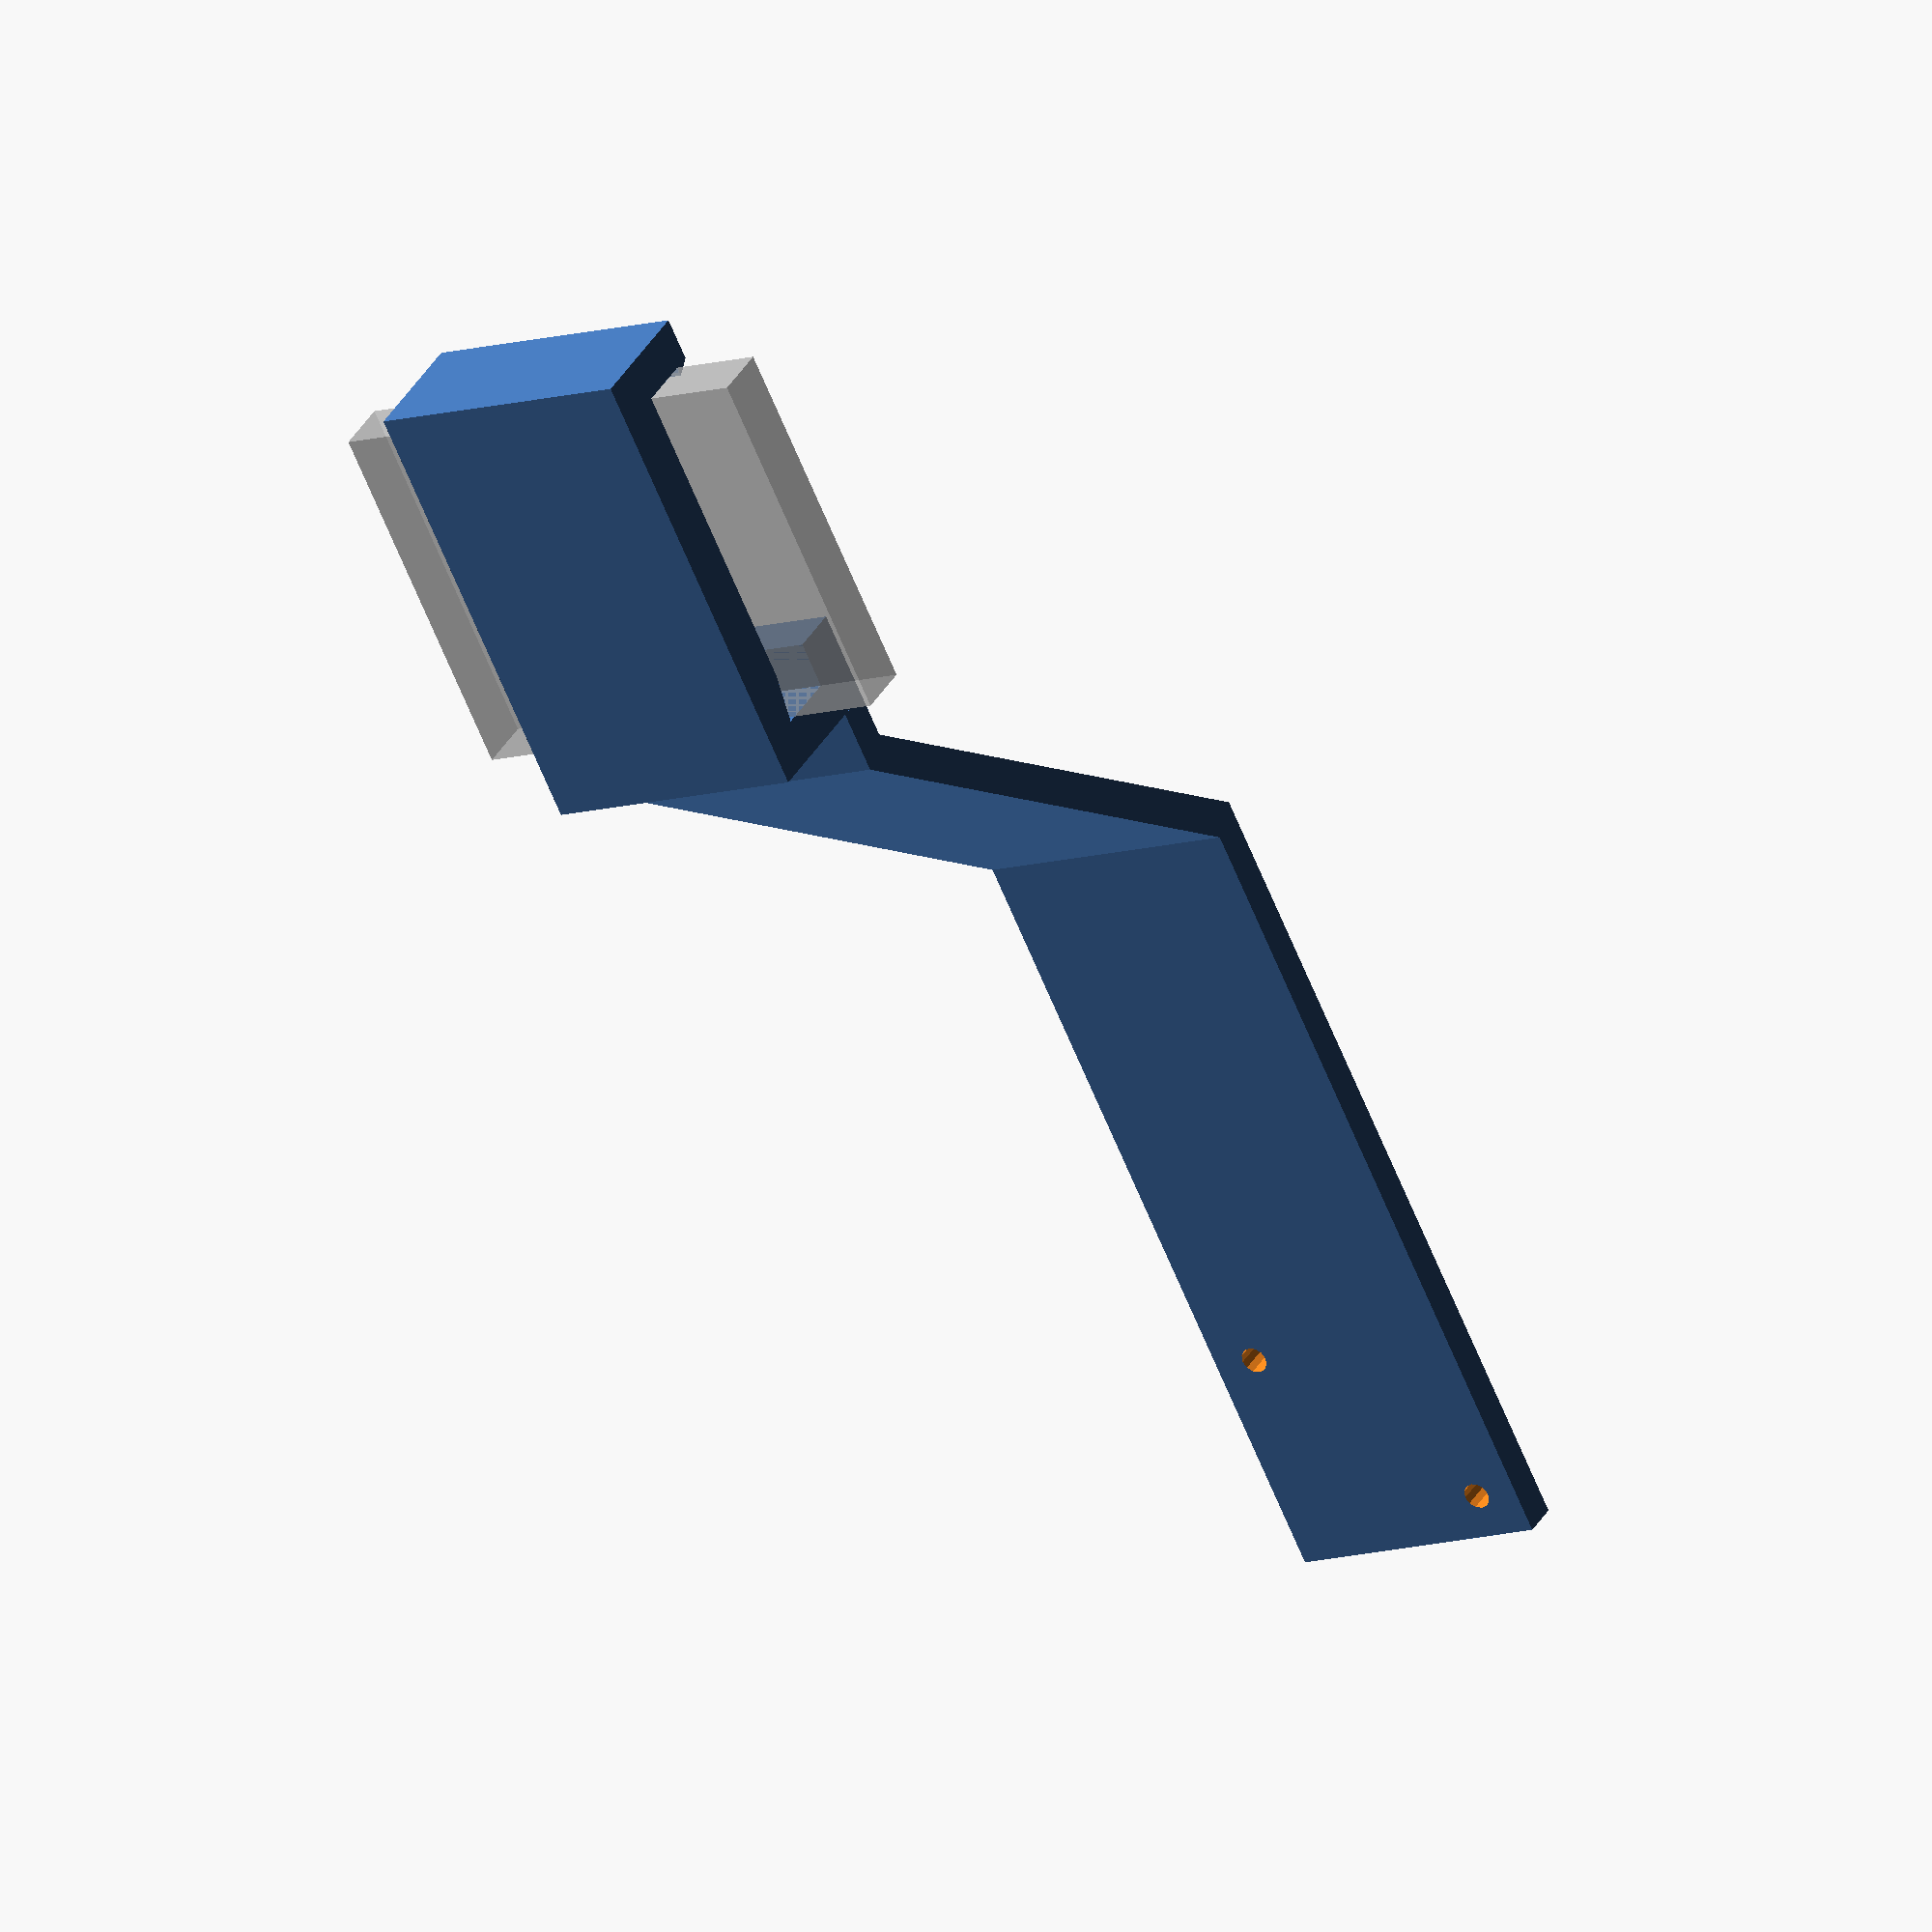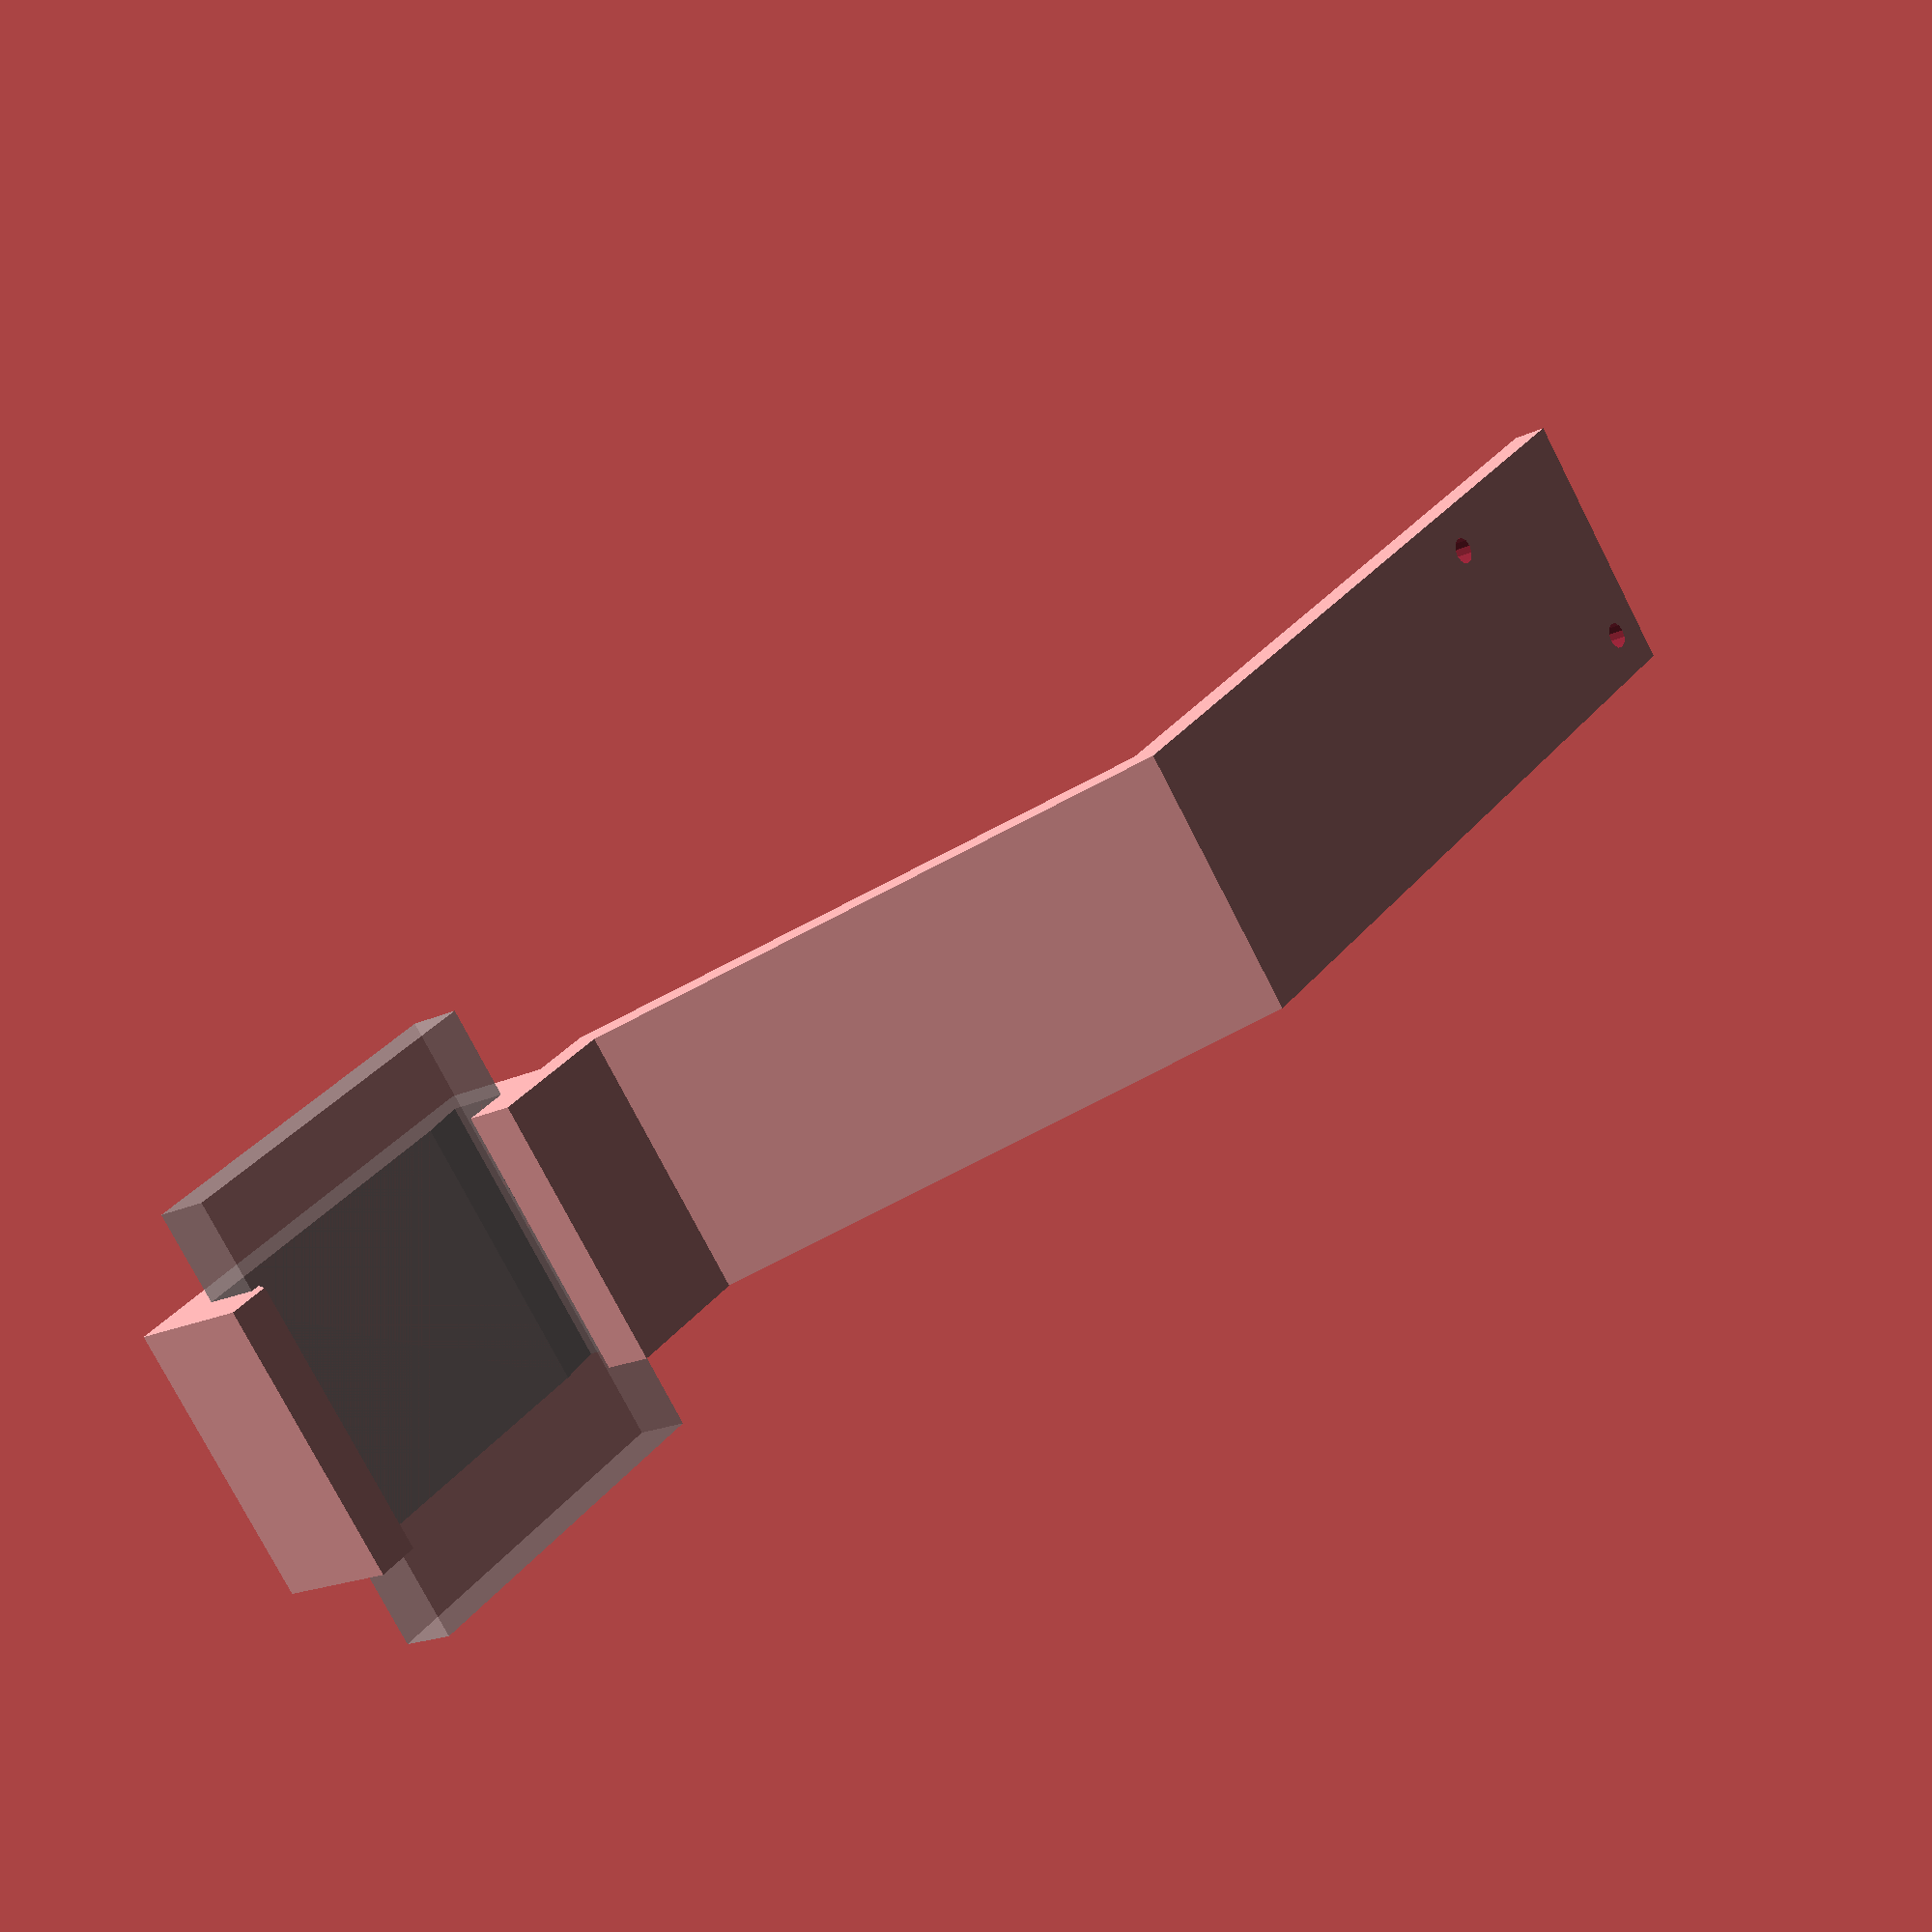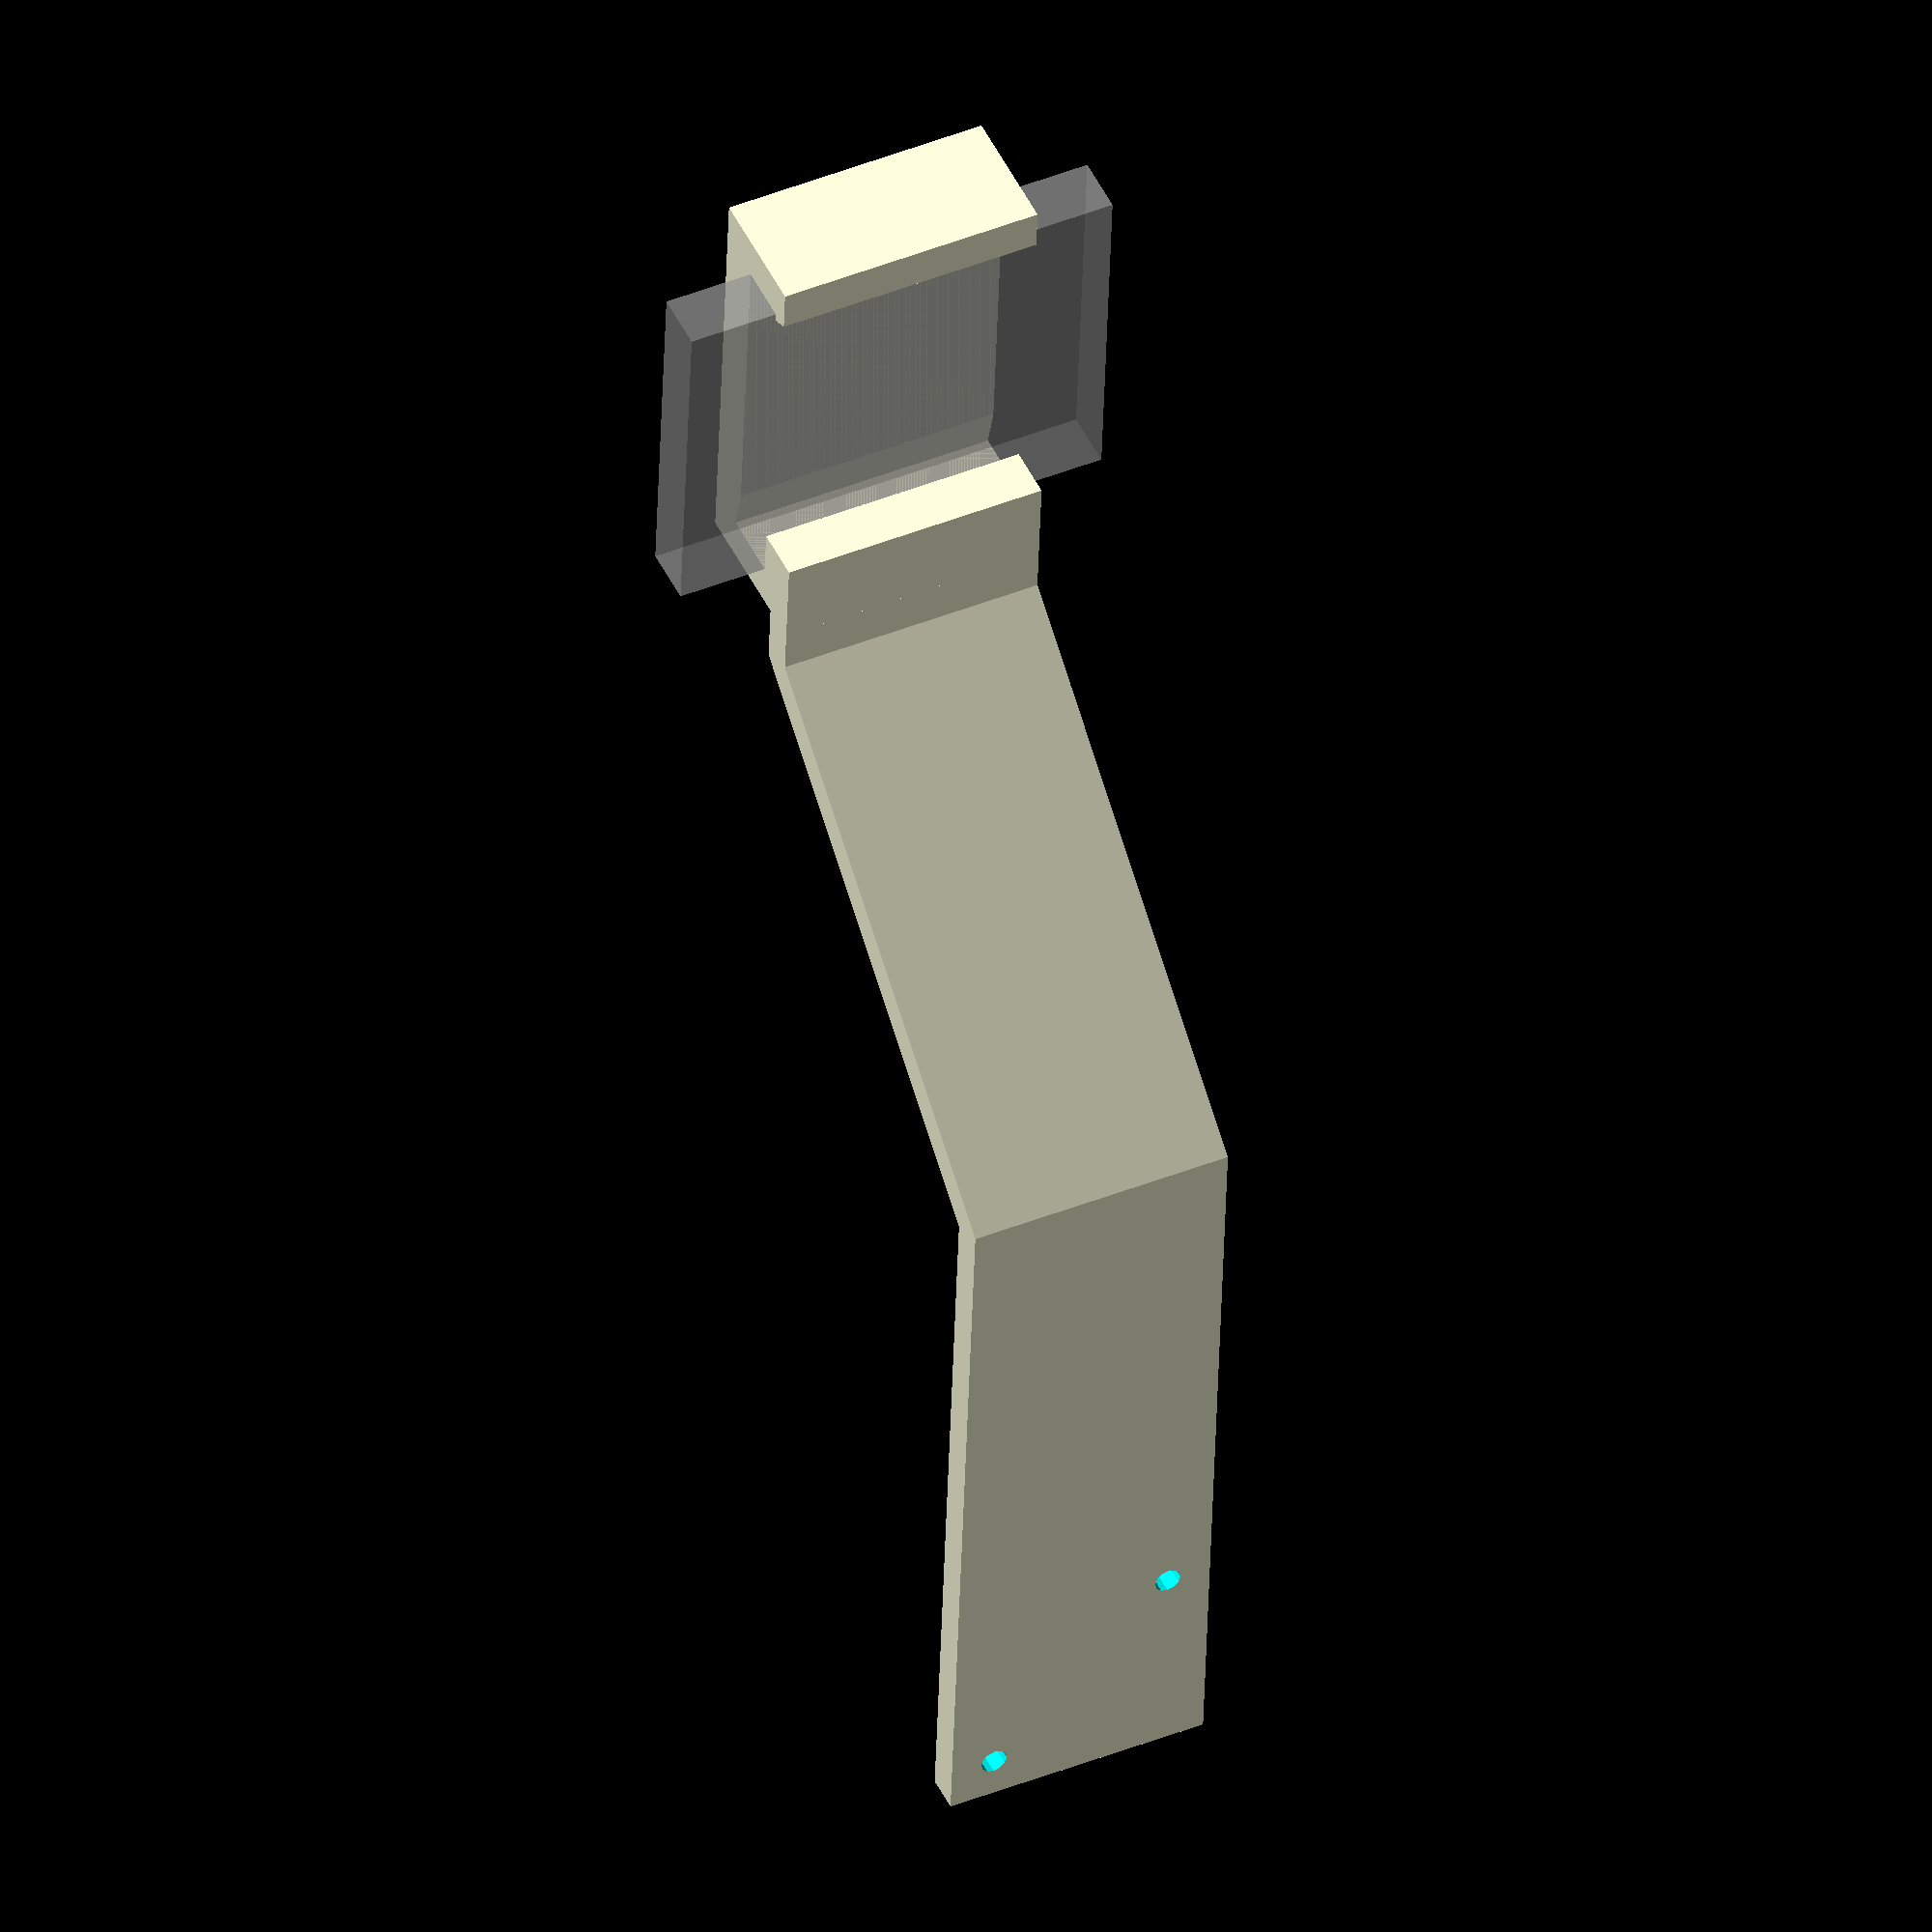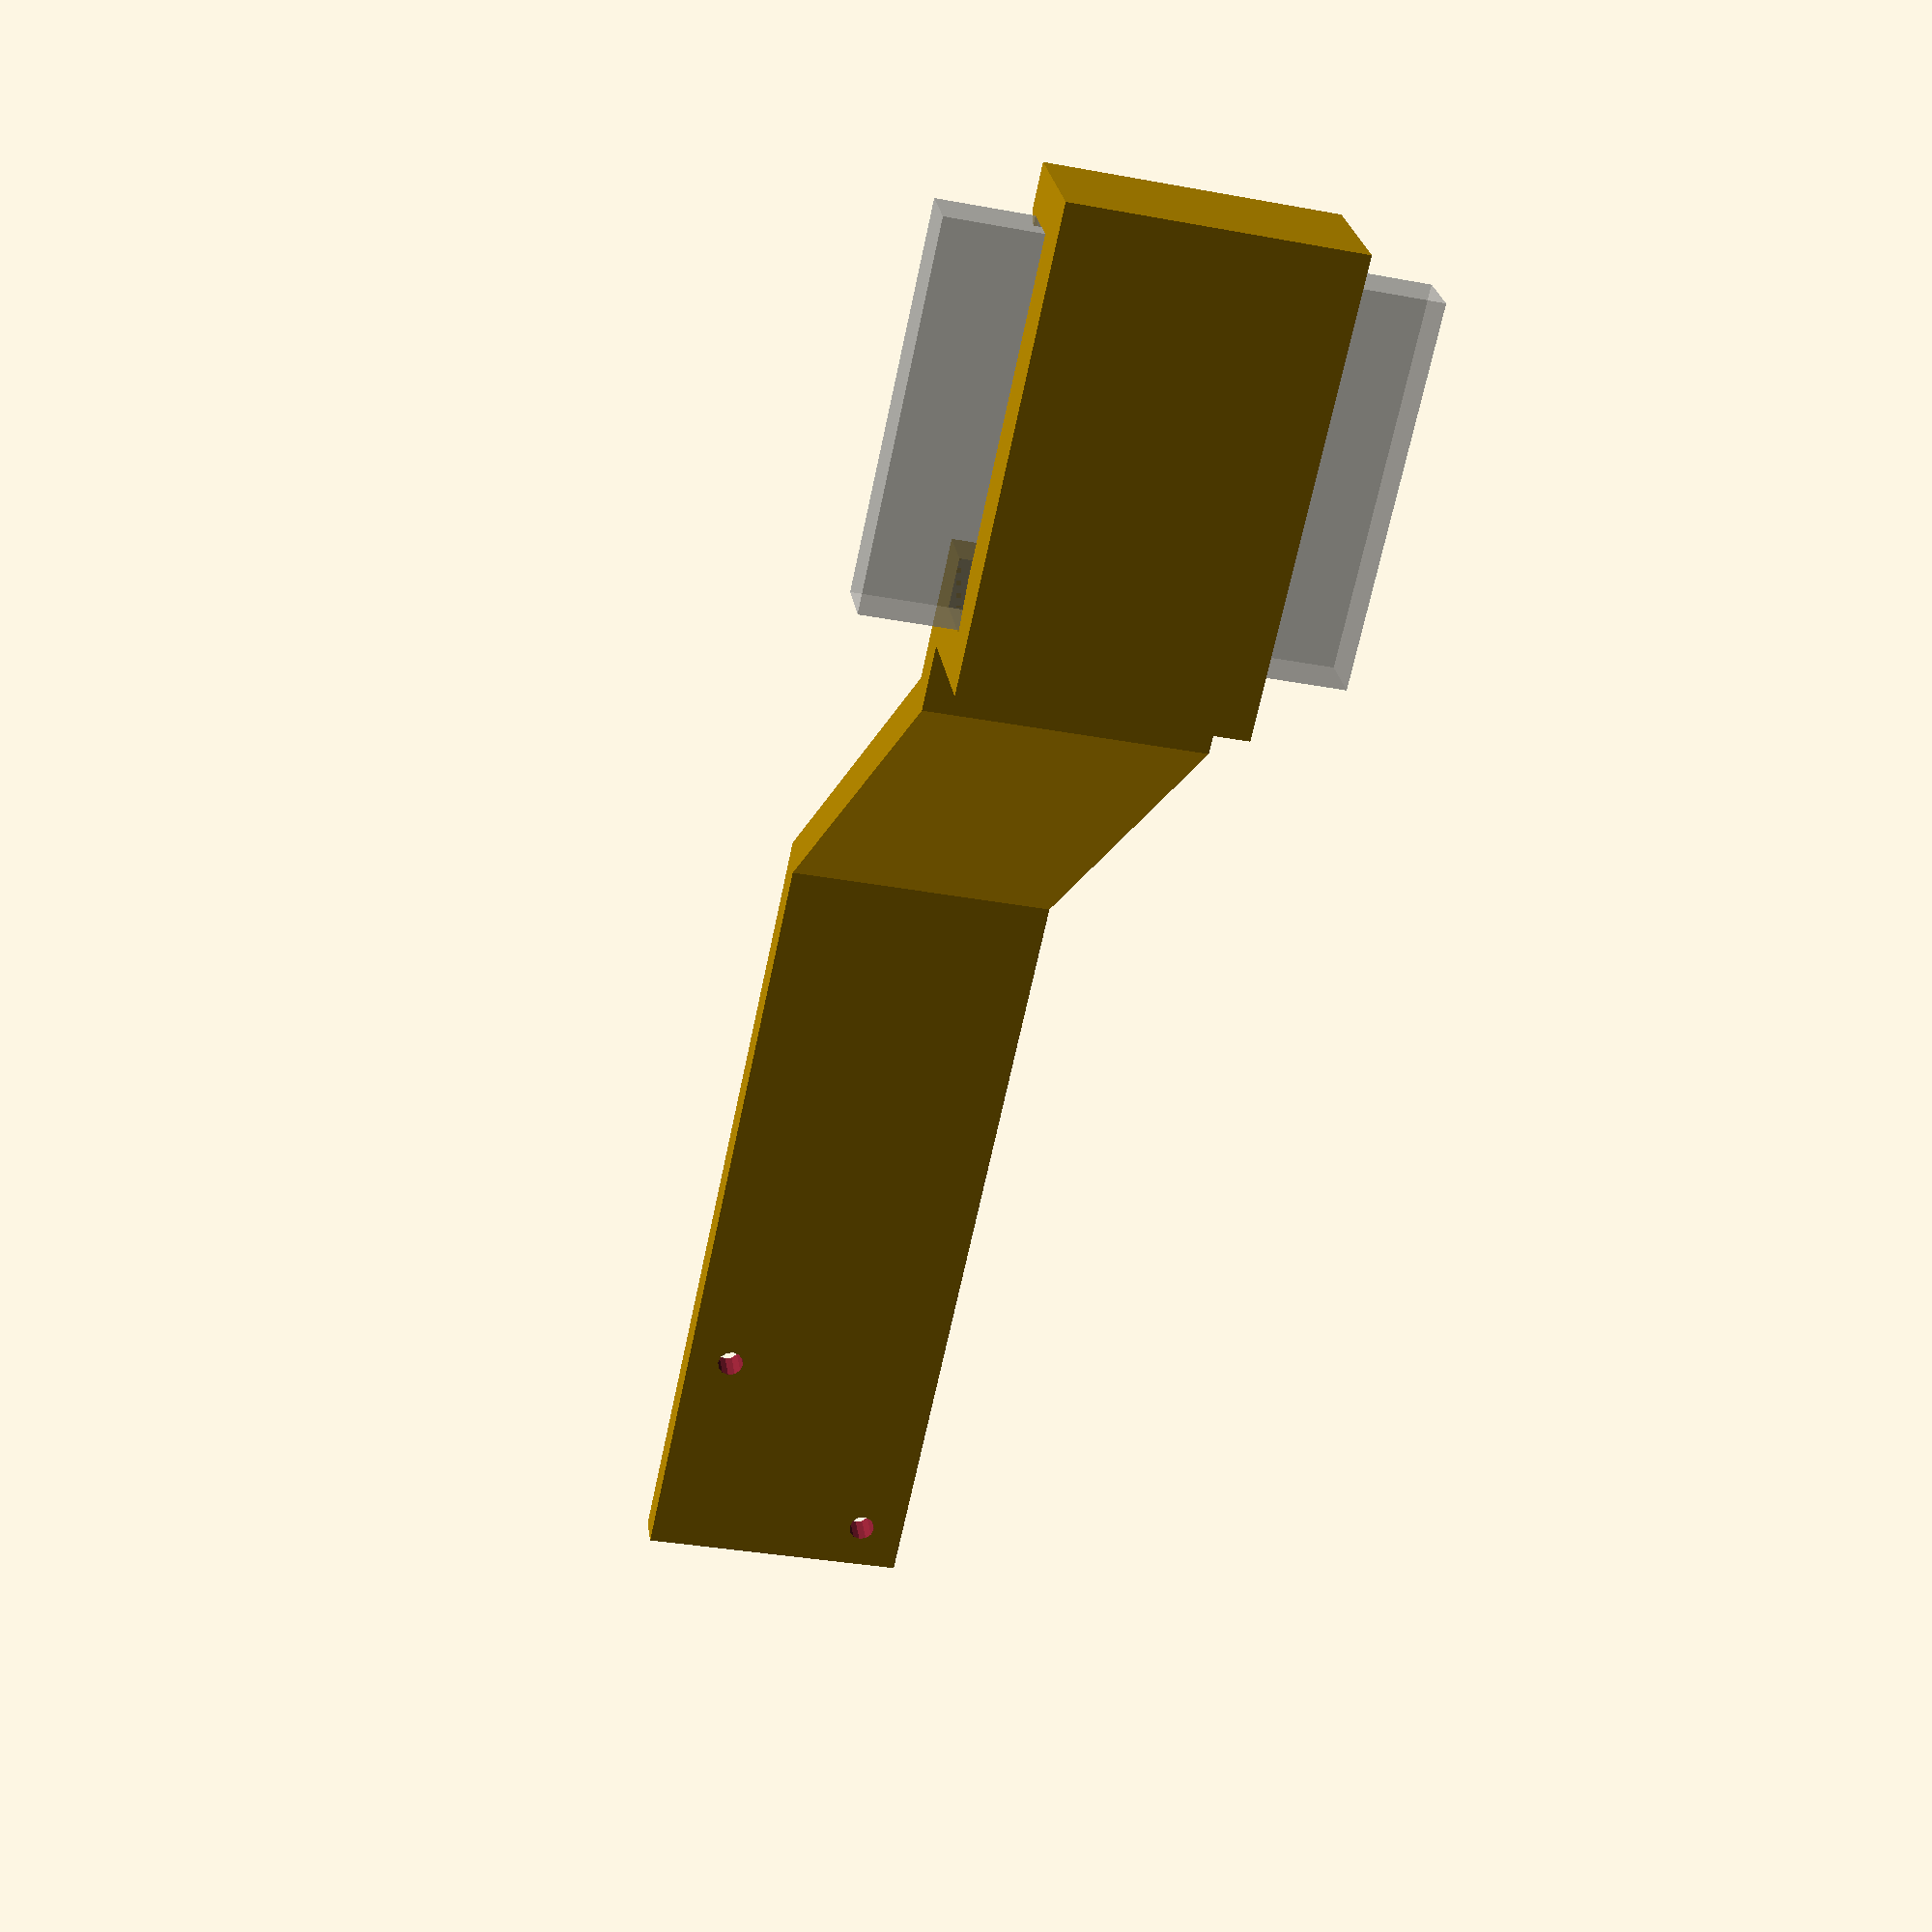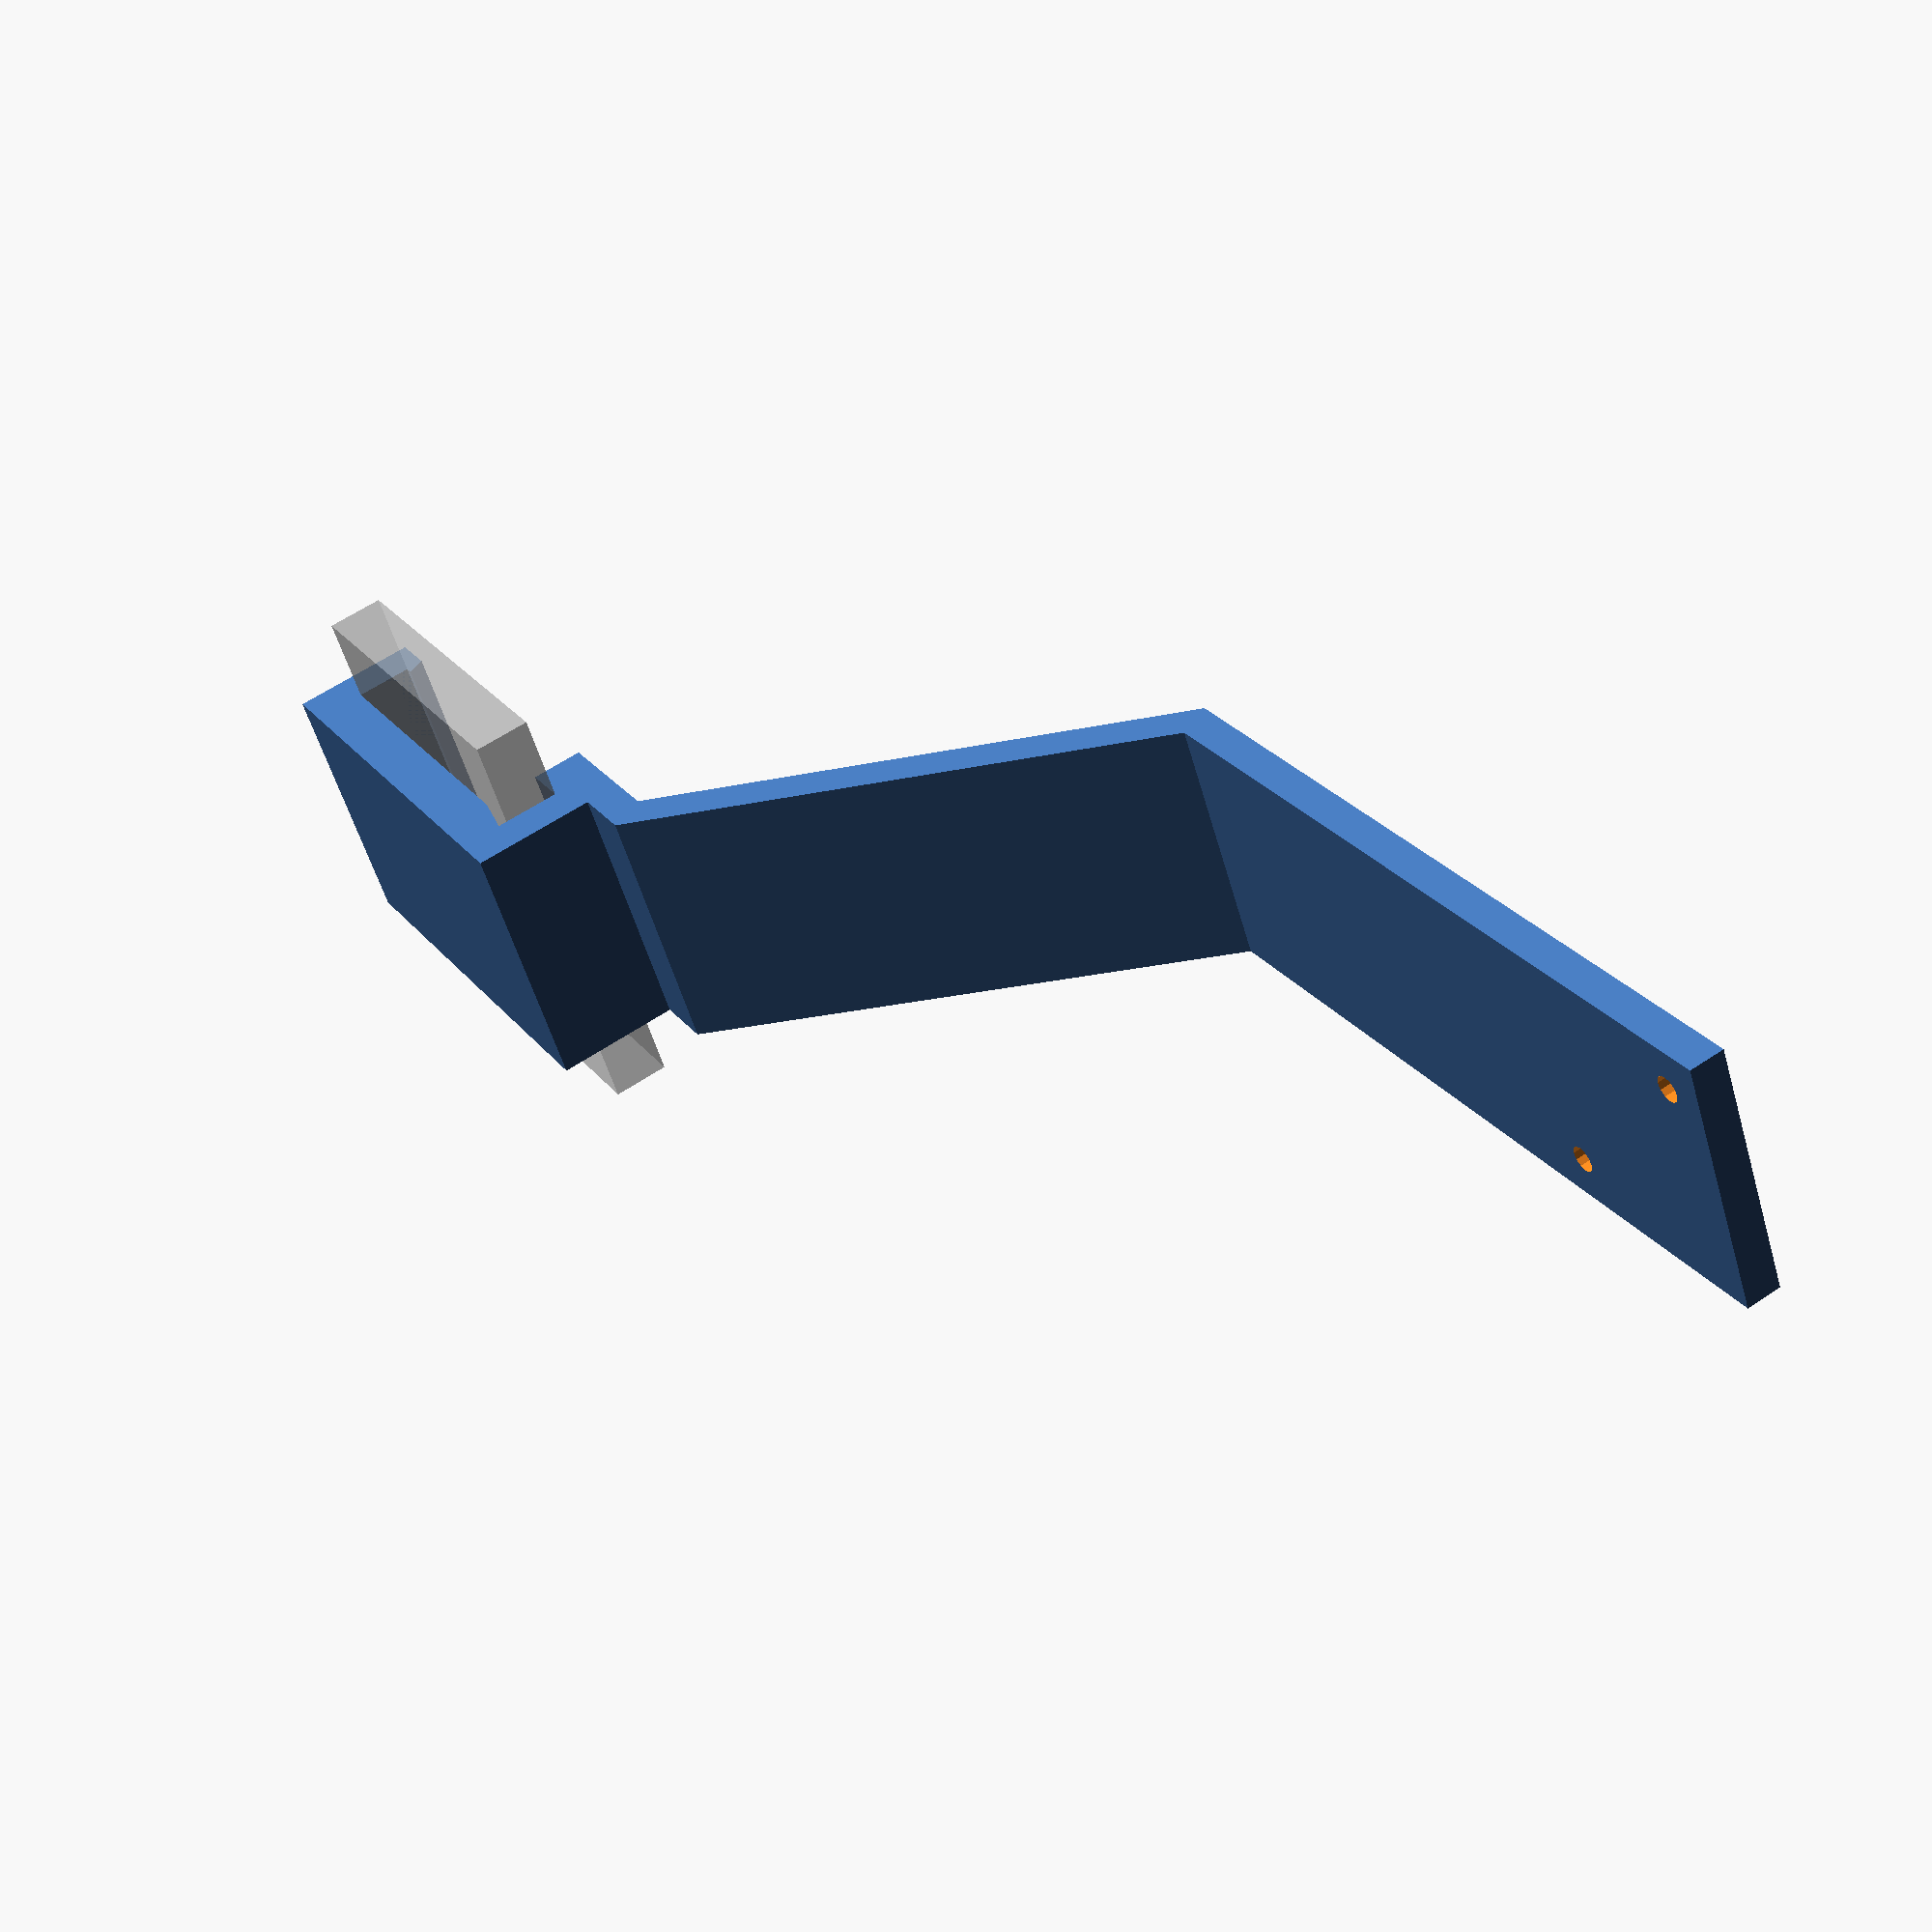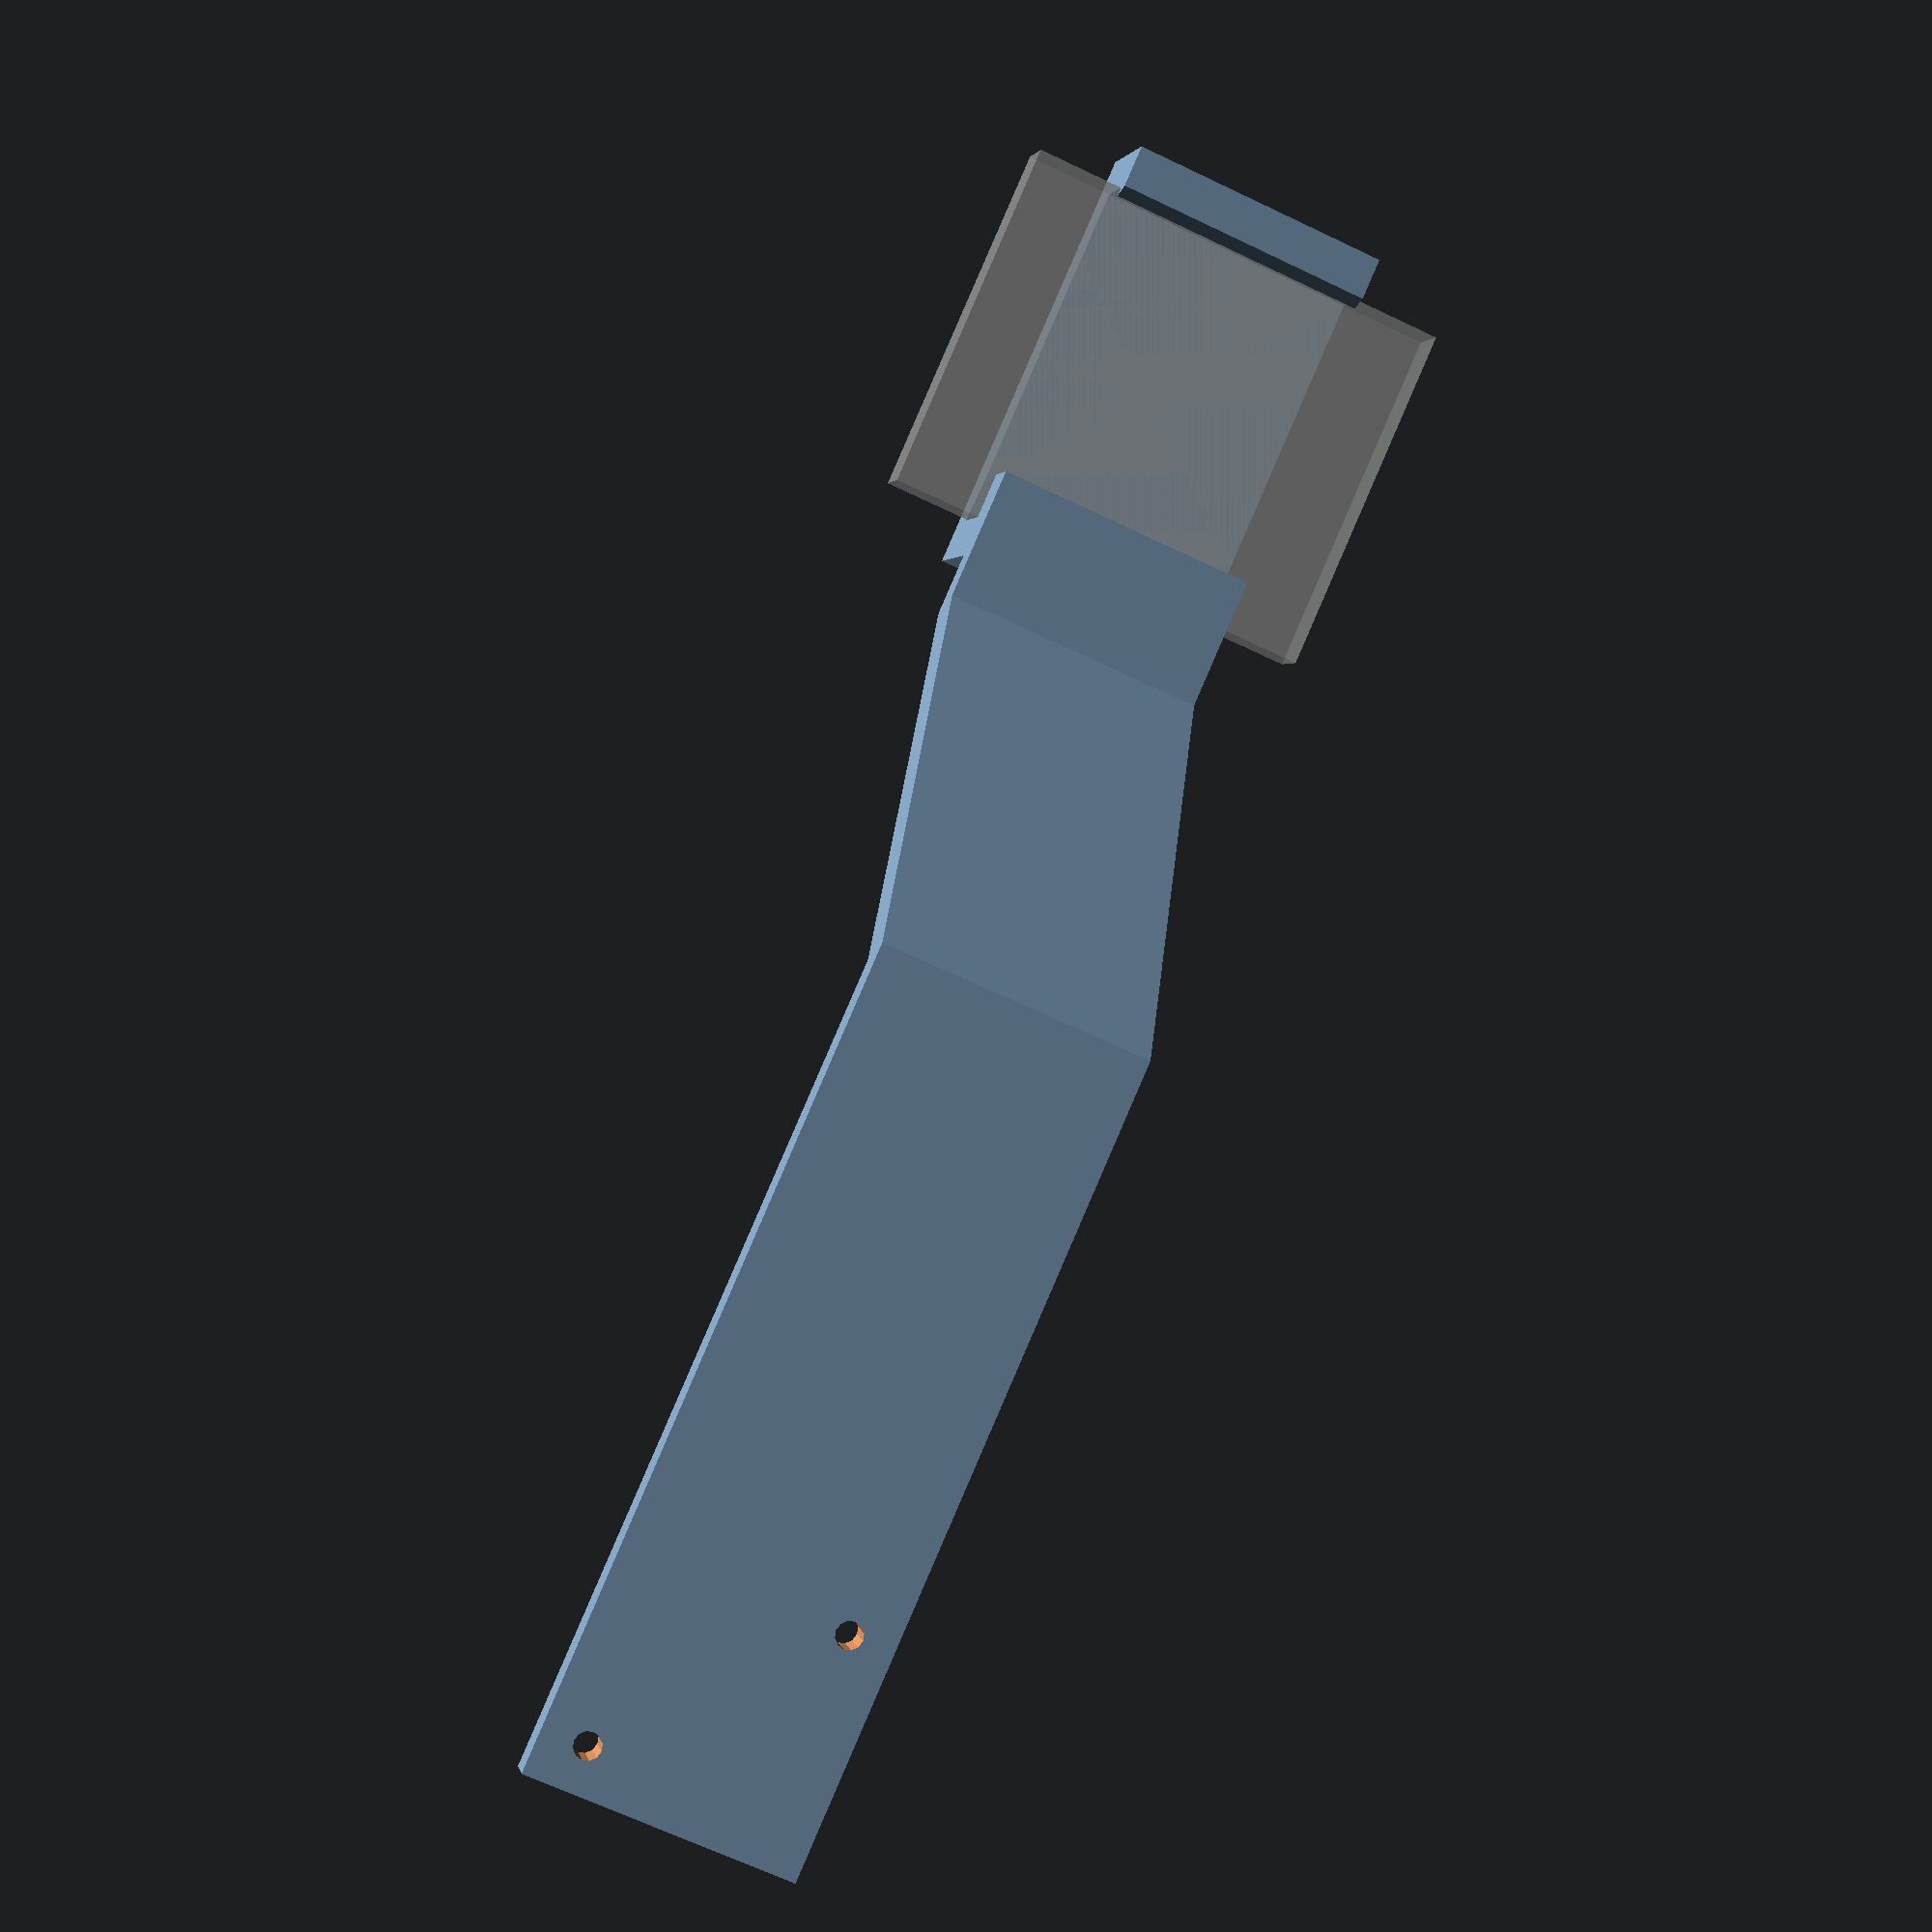
<openscad>
frame_cube=[40.4,6.4,50];


snapon_points=[
 // bottom part near frame
 [-frame_cube[0]/2,frame_cube[1]/2],[-frame_cube[0]/2,-frame_cube[1]/2],
 // click notch slightly up
 [-frame_cube[0]/2+1,-frame_cube[1]/2],[-frame_cube[0]/2,-frame_cube[1]/2-2],
 // bottom edge
 [-25,-frame_cube[1]/2-2],[-25,9],
 // back side
 [25,9],[25,-9],
 // holder notch
 [15,-9],[15,-frame_cube[1]/2],[frame_cube[0]/2,-frame_cube[1]/2],
 // angled insertion helper
 [frame_cube[0]/2,frame_cube[1]/2+1],[15,frame_cube[1]/2]
 // insertion
];

extbar_points = [
  // go up
  [25,-9], [30,-9],
  // lean forward
  [70,-60], [160, -60],
  // back side return
  [160, -56], [72, -56],
  // return down
  [32,-5], [25,-5]
];

module frame()
{
  cube(frame_cube,center=true);
}

module mounting_holes_cutter()
{
  // [[4.5,-6],[11.5,10]];
  offset=[145,-60,0];
  holes_pos=[[offset[0]+10,offset[1],offset[2]-10],[offset[0]-10,offset[1],offset[2]+10]];
  for(i=[0,1])
    translate(holes_pos[i])
      rotate([90,0,0])
      cylinder(d=3,h=20,$fn=12,center=true);
}

module snapon_clip()
{
  linear_extrude(30,center=true)
  polygon(points=snapon_points);
}

module snapon_clip_with_holes()
{
  difference()
  {
    union()
    {
      snapon_clip();
      extension_bar();
    }
    mounting_holes_cutter();
  }
}

module extension_bar()
{
  linear_extrude(30,center=true)
  polygon(points=extbar_points);
}

%frame();
snapon_clip_with_holes();

</openscad>
<views>
elev=11.6 azim=131.1 roll=125.5 proj=o view=wireframe
elev=76.4 azim=306.5 roll=27.1 proj=p view=solid
elev=136.3 azim=266.0 roll=295.2 proj=o view=wireframe
elev=33.5 azim=147.2 roll=75.7 proj=p view=solid
elev=53.7 azim=121.2 roll=195.7 proj=p view=wireframe
elev=245.8 azim=204.1 roll=295.8 proj=p view=solid
</views>
